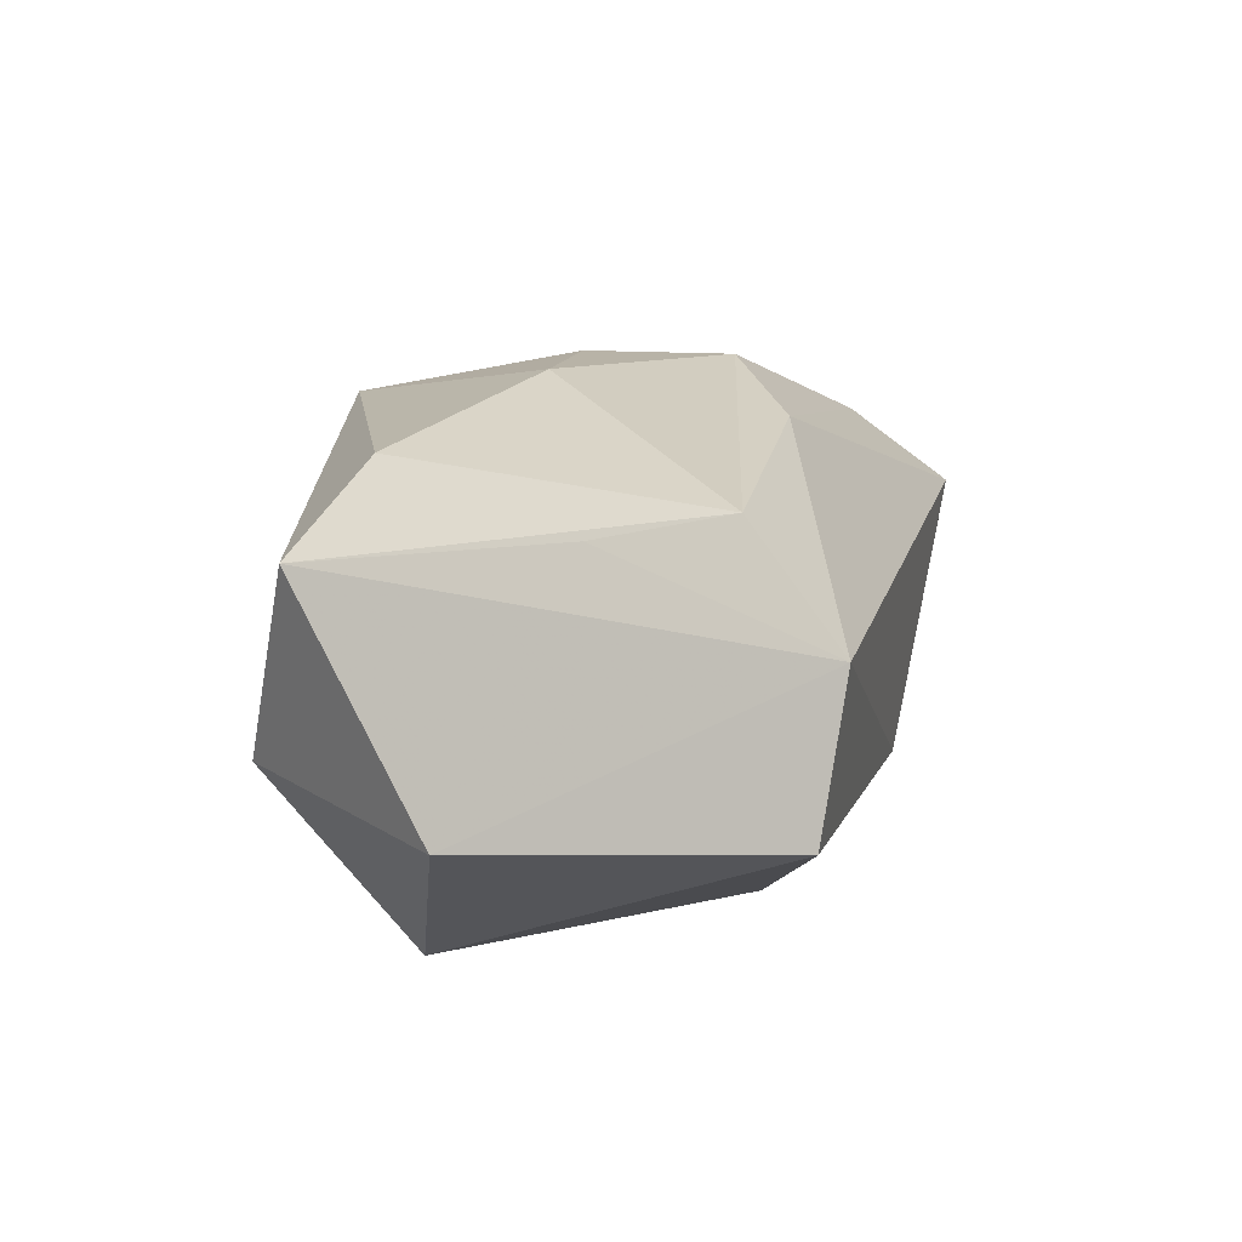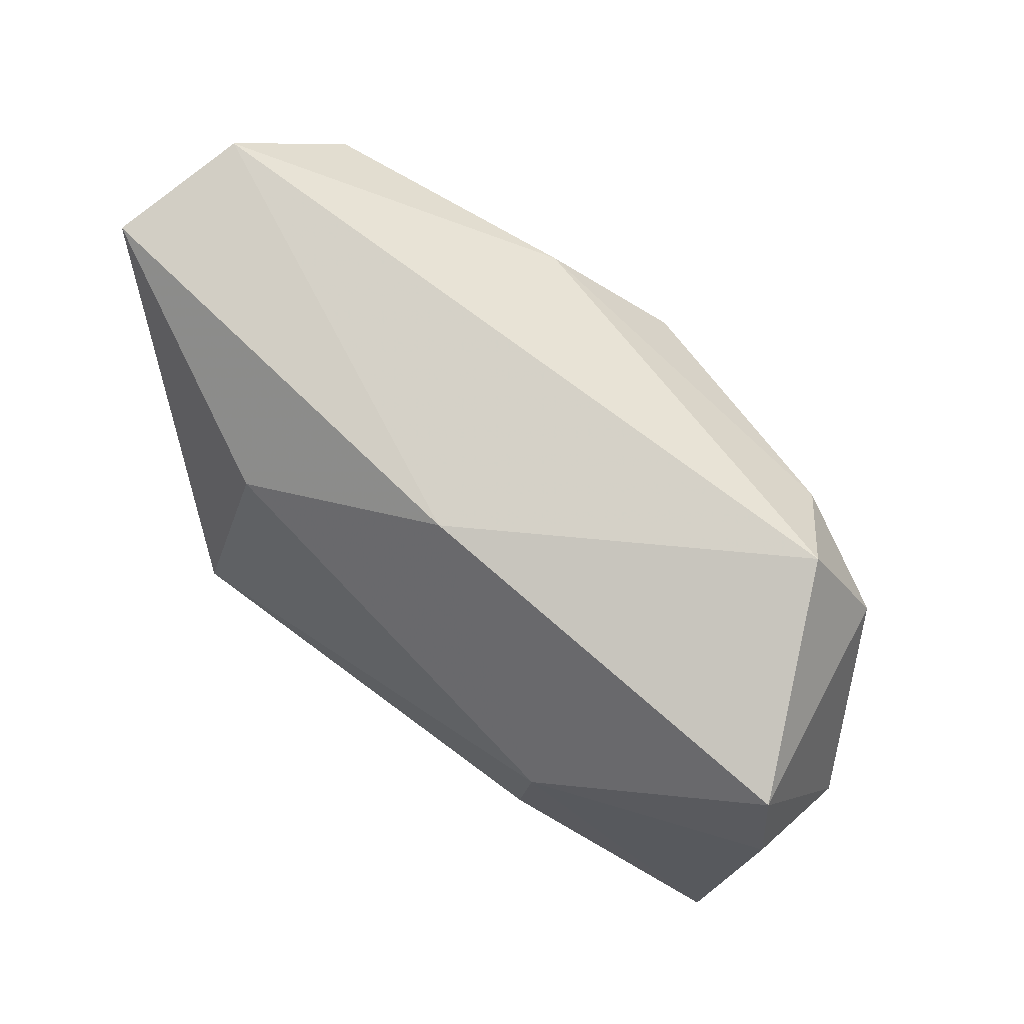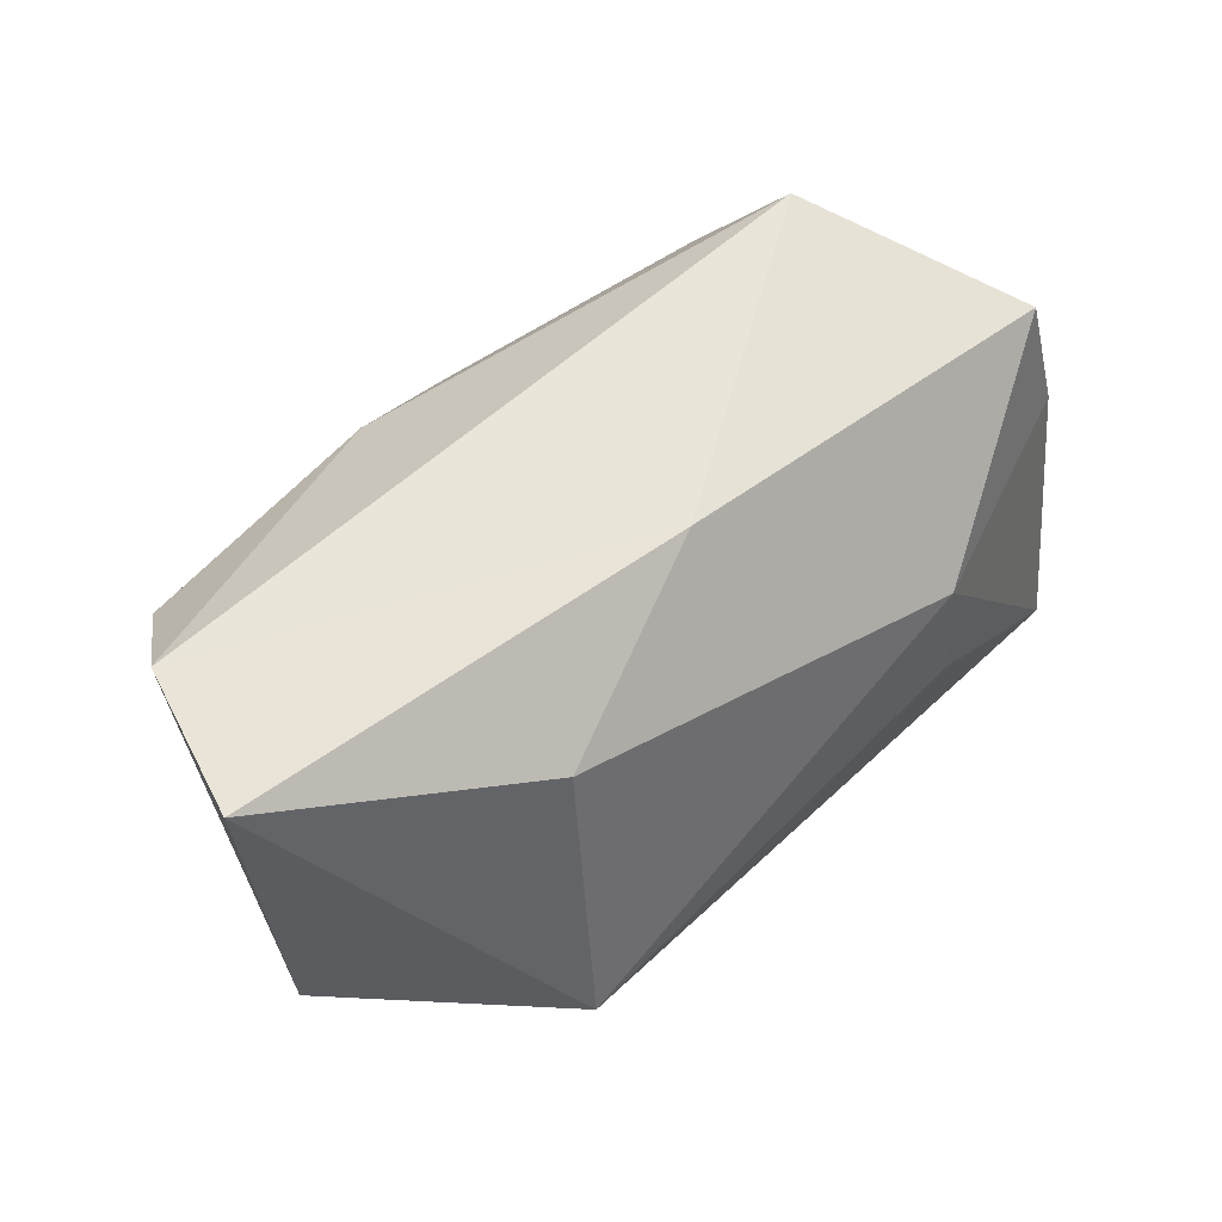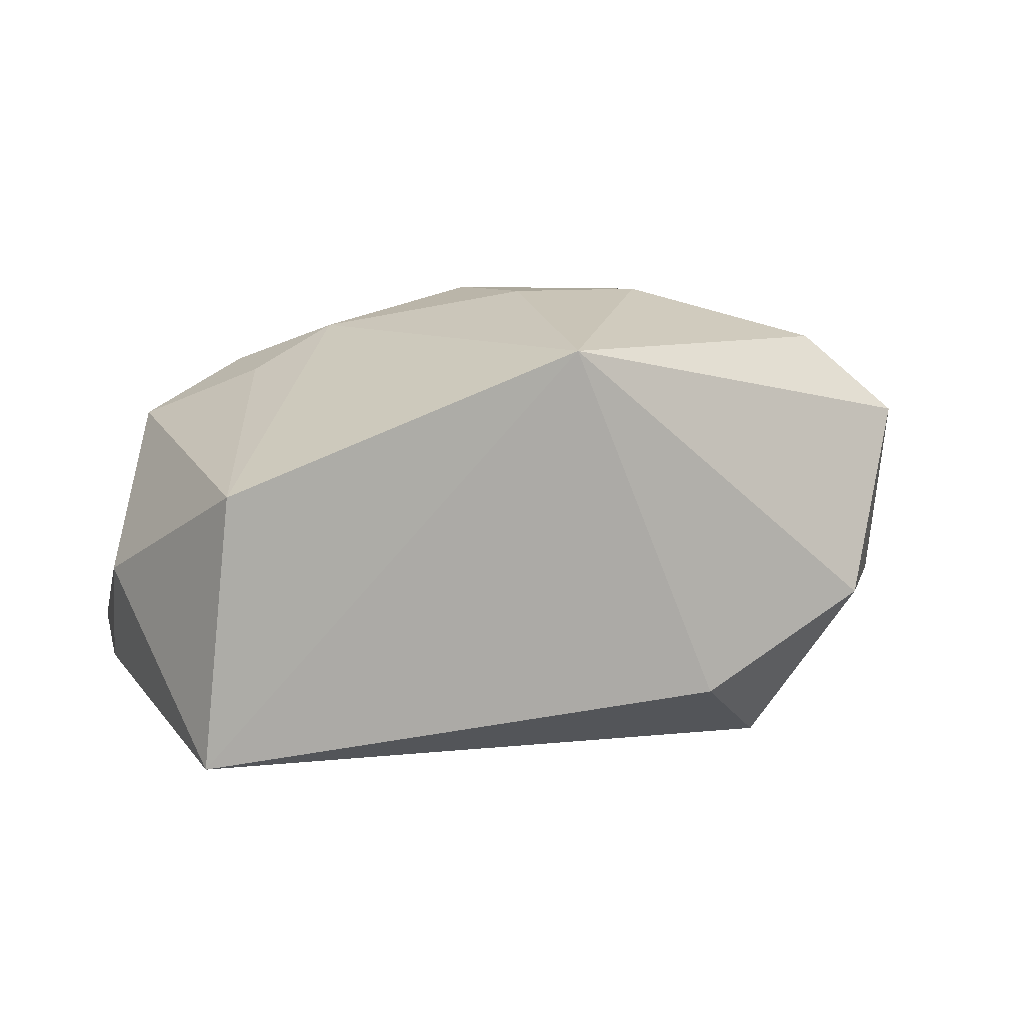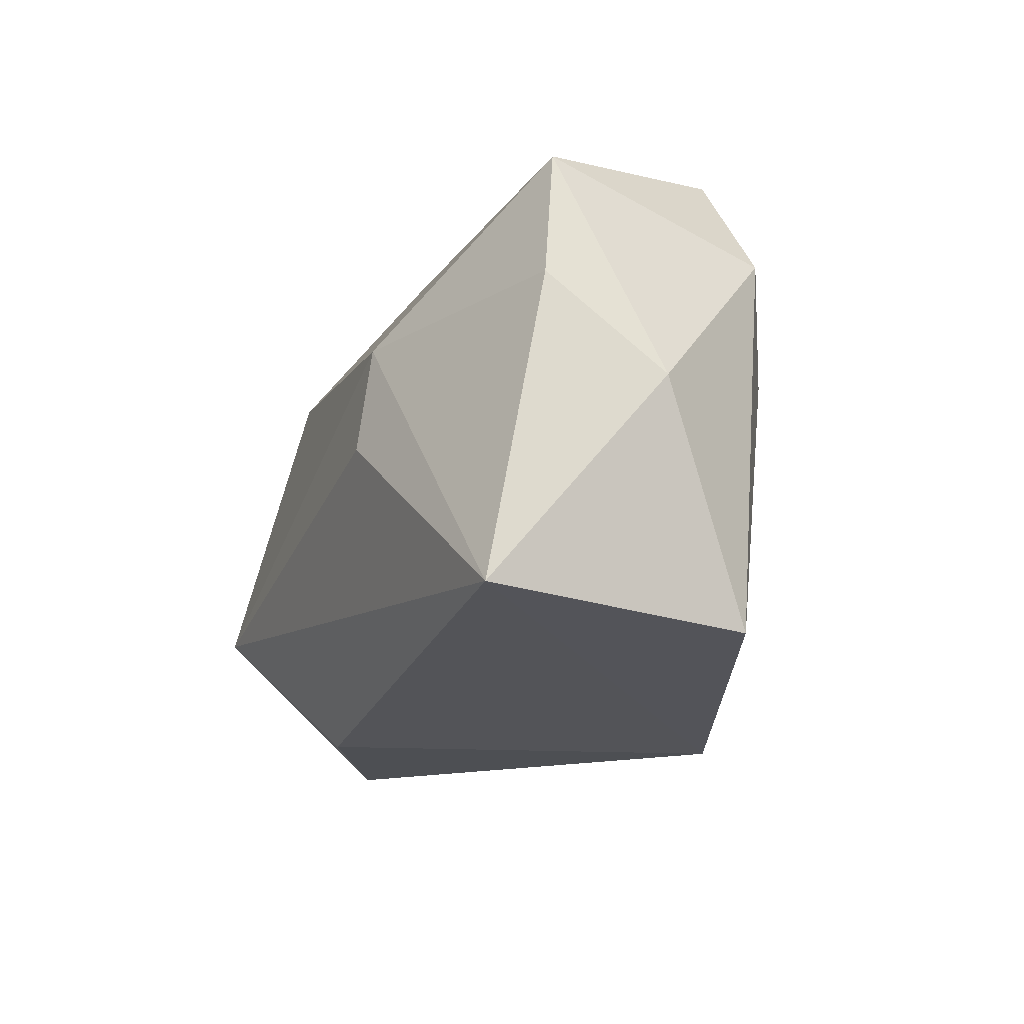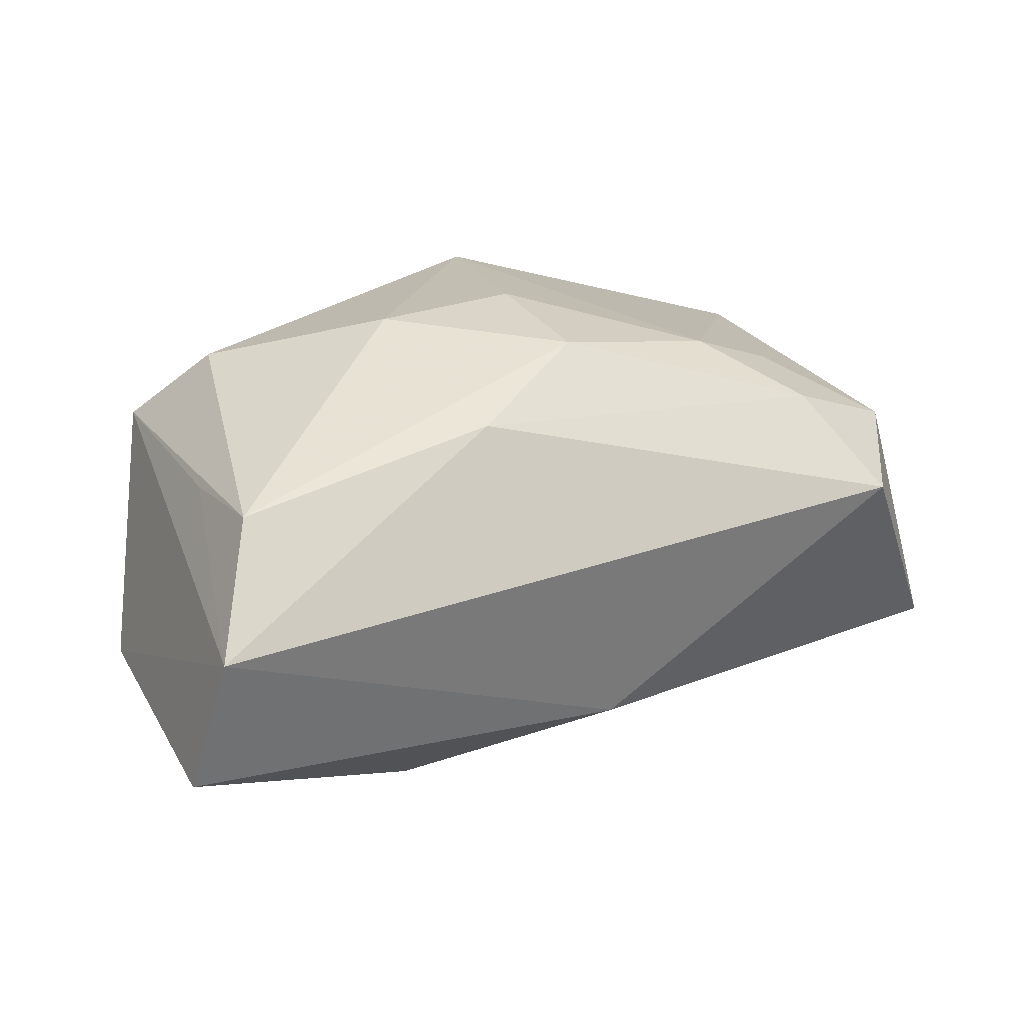
<metadata>
{"format":"obj","ext":"obj","renderer":"f3d","projection":"perspective","resolution":1024,"background":"white","views":[{"elev":12.7,"azim":102.8,"up":"+Z"},{"elev":75.6,"azim":-141.7,"up":"+Y"},{"elev":56.7,"azim":137.6,"up":"+Y"},{"elev":8.5,"azim":-25.2,"up":"+Z"},{"elev":-18.8,"azim":-111.3,"up":"+Y"},{"elev":29.4,"azim":154.5,"up":"+Z"}]}
</metadata>
<code>
v 0.02428 -0.02099 -0.005523
v 0.03111 -0.01594 0.0103
v -0.02554 0.02273 0.008187
v -0.03838 -0.001162 -0.001841
v -0.01737 0.006442 -0.01888
v 0.03544 0.02273 0.006686
v -0.004572 -0.02231 0.0171
v 0.02492 -0.01118 0.01693
v -0.02164 0.01503 0.01457
v -0.01693 -0.002304 -0.01995
v 0.00913 -0.0213 -0.01319
v -0.03387 -0.01961 0.006357
v -0.03569 -0.01836 -0.01561
v 0.03124 0.004818 0.01271
v 0.03071 0.01505 0.01488
v 0.02057 -0.009706 -0.02047
v -0.03659 0.006703 -0.01115
v -0.01532 0.007415 0.01798
v 0.03744 -0.003902 -0.007045
v -0.02311 0.005819 0.01424
v 0.009187 0.01462 0.0181
v 0.01123 -0.002553 0.02124
v -0.03441 0.0179 -0.00958
v 0.01735 0.01437 -0.01474
v 0.0006447 0.02164 -0.008555
v -0.0008963 -0.002996 0.02124
v -0.001206 0.008764 0.02124
v -0.03118 0.01301 0.009995
v 0.03845 0.02135 -0.004872
f 16 29 19
f 11 13 16
f 21 27 15
f 7 12 13
f 13 11 7
f 24 29 16
f 5 24 16
f 25 23 3
f 29 24 25
f 25 5 23
f 24 5 25
f 3 23 28
f 13 12 4
f 12 28 4
f 4 28 23
f 1 19 2
f 2 7 1
f 1 7 11
f 16 19 1
f 1 11 16
f 6 19 29
f 2 19 6
f 6 25 3
f 29 25 6
f 3 21 6
f 21 15 6
f 2 15 8
f 8 7 2
f 16 13 10
f 10 5 16
f 13 5 10
f 3 28 9
f 9 21 3
f 9 27 21
f 13 4 17
f 17 4 23
f 17 5 13
f 23 5 17
f 14 15 2
f 2 6 14
f 14 6 15
f 22 15 27
f 22 8 15
f 22 27 26
f 26 7 22
f 7 8 22
f 26 27 18
f 27 9 18
f 18 7 26
f 12 7 18
f 20 28 12
f 12 18 20
f 20 9 28
f 20 18 9

</code>
